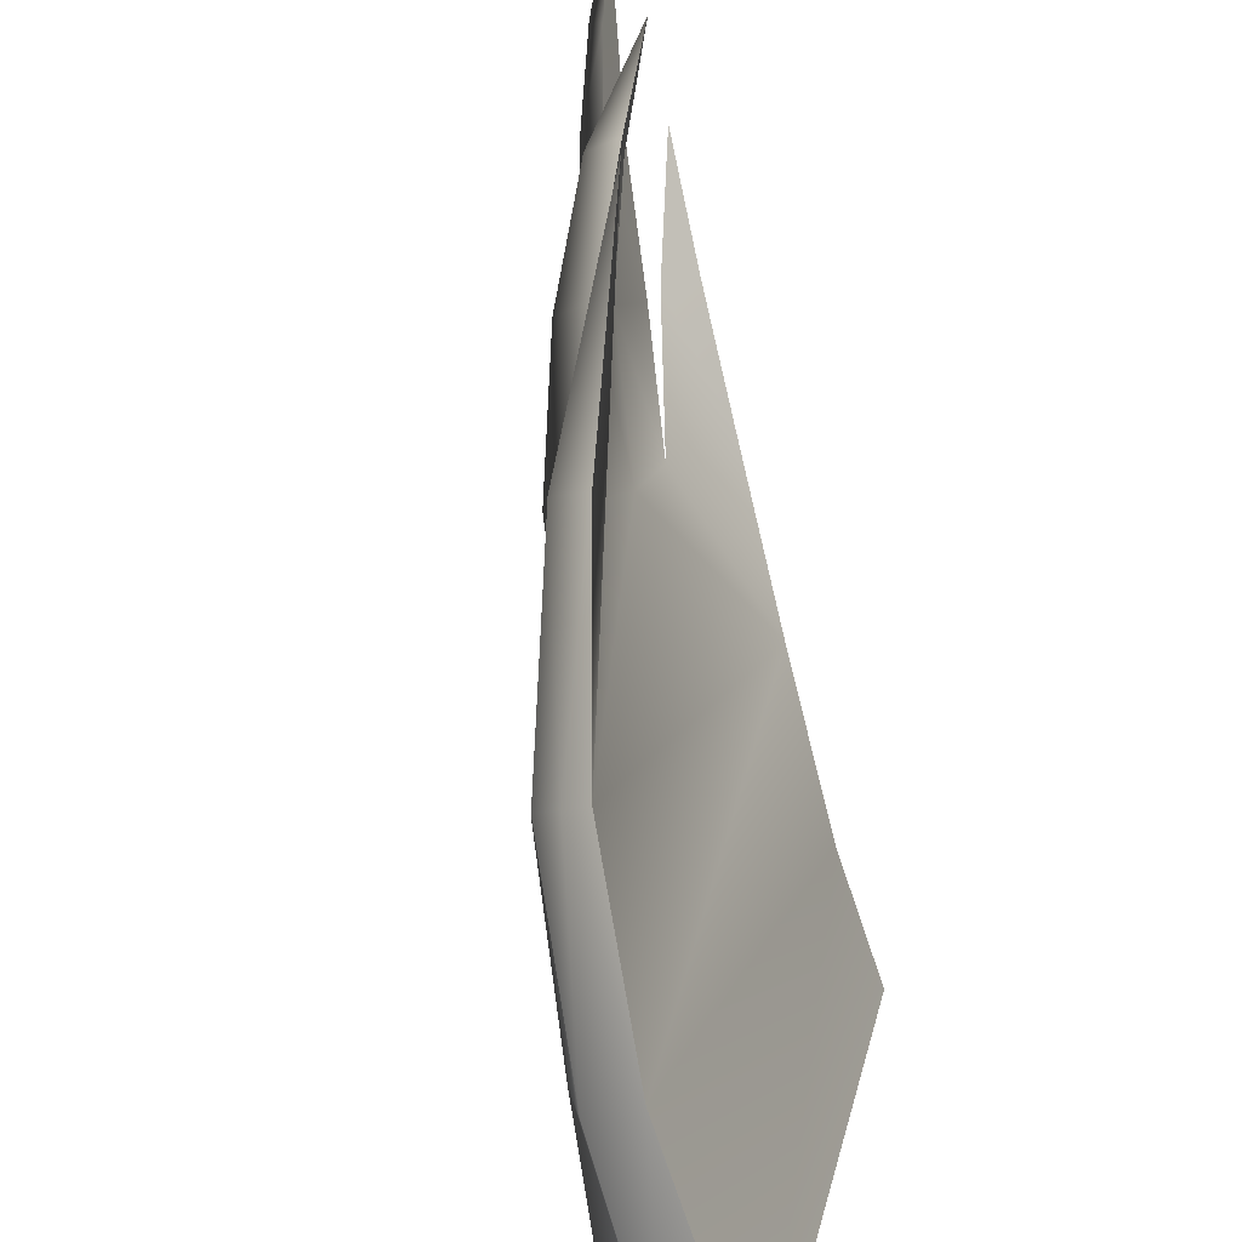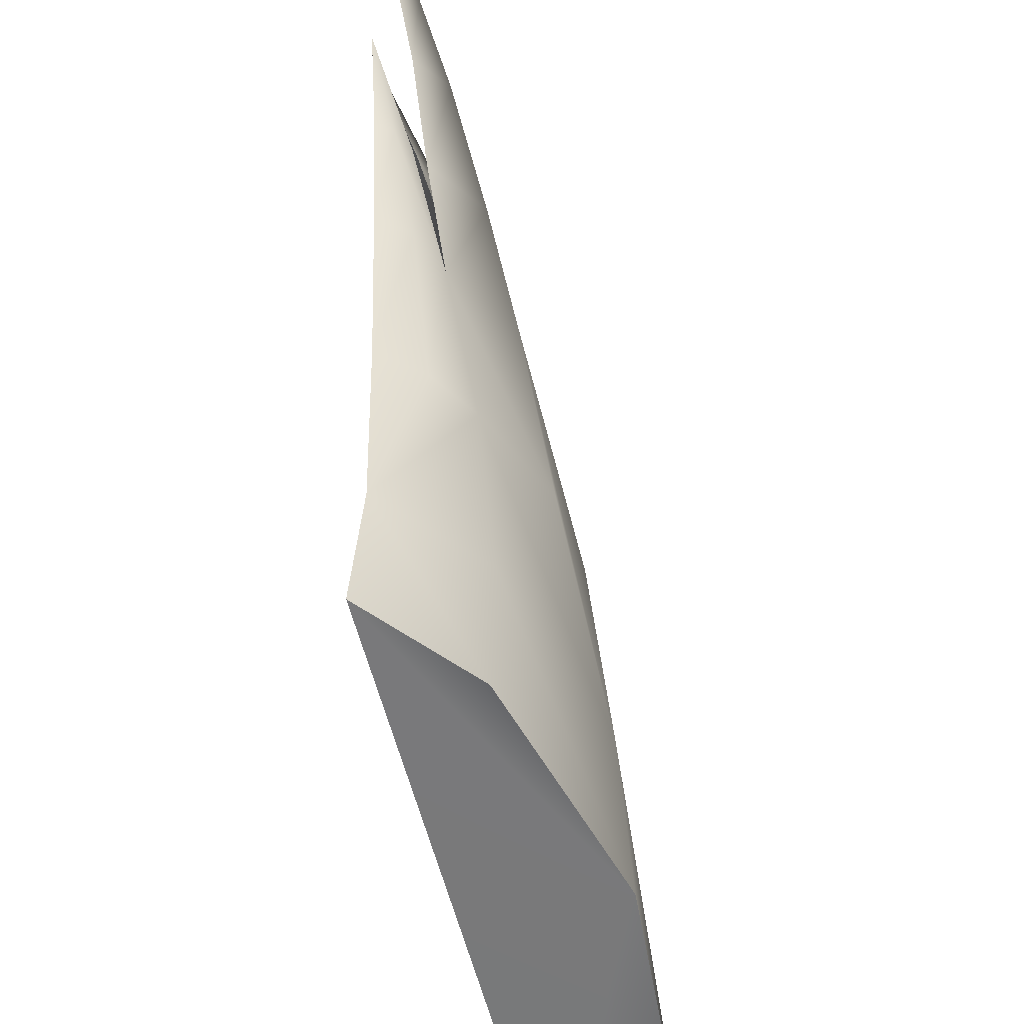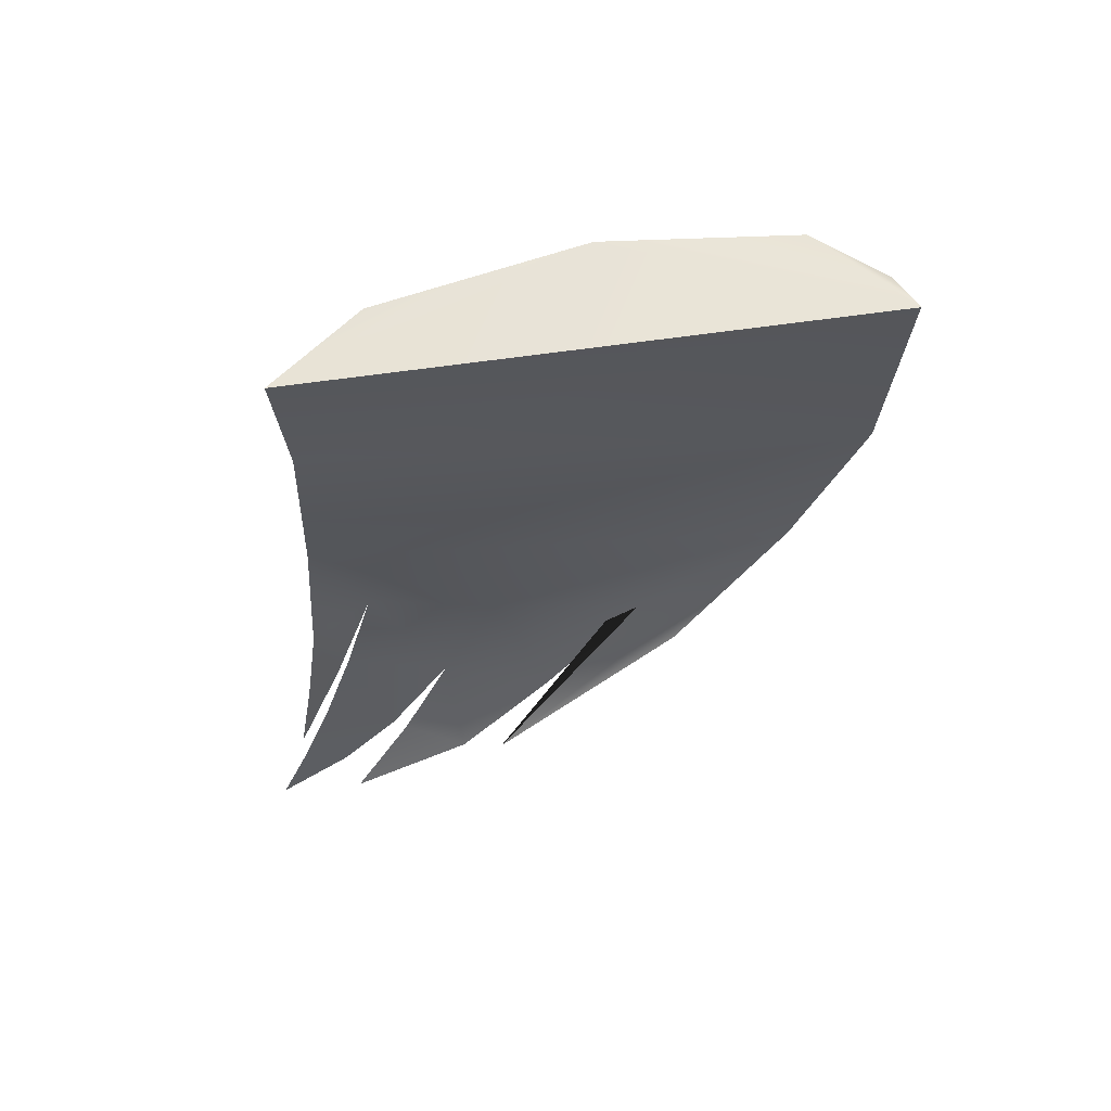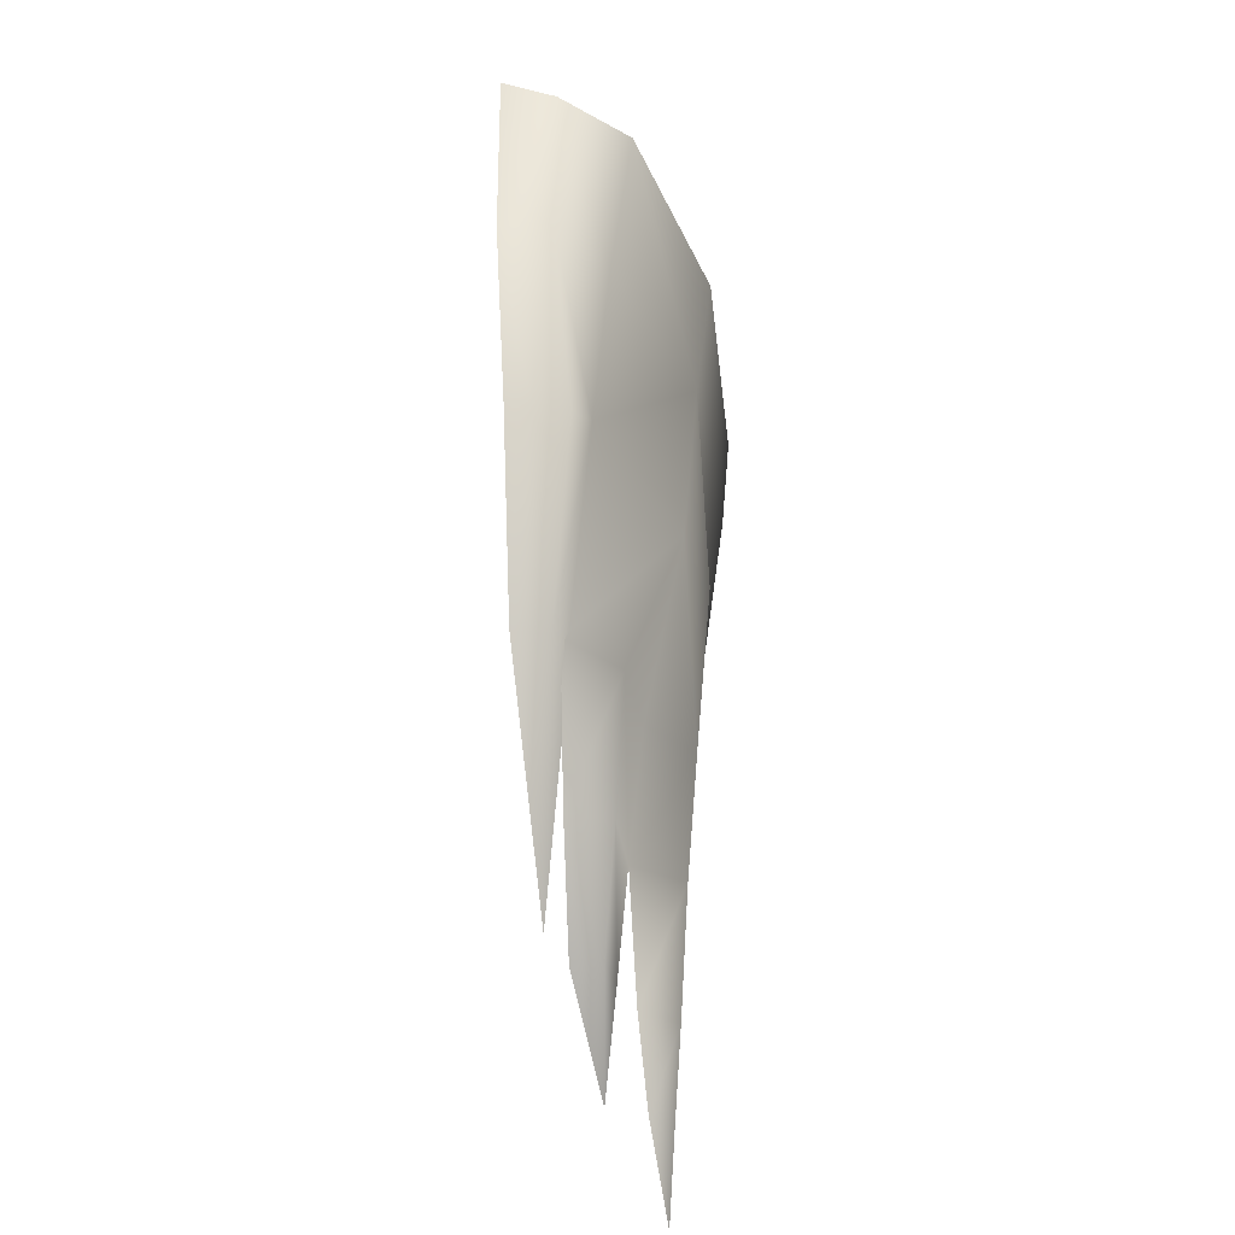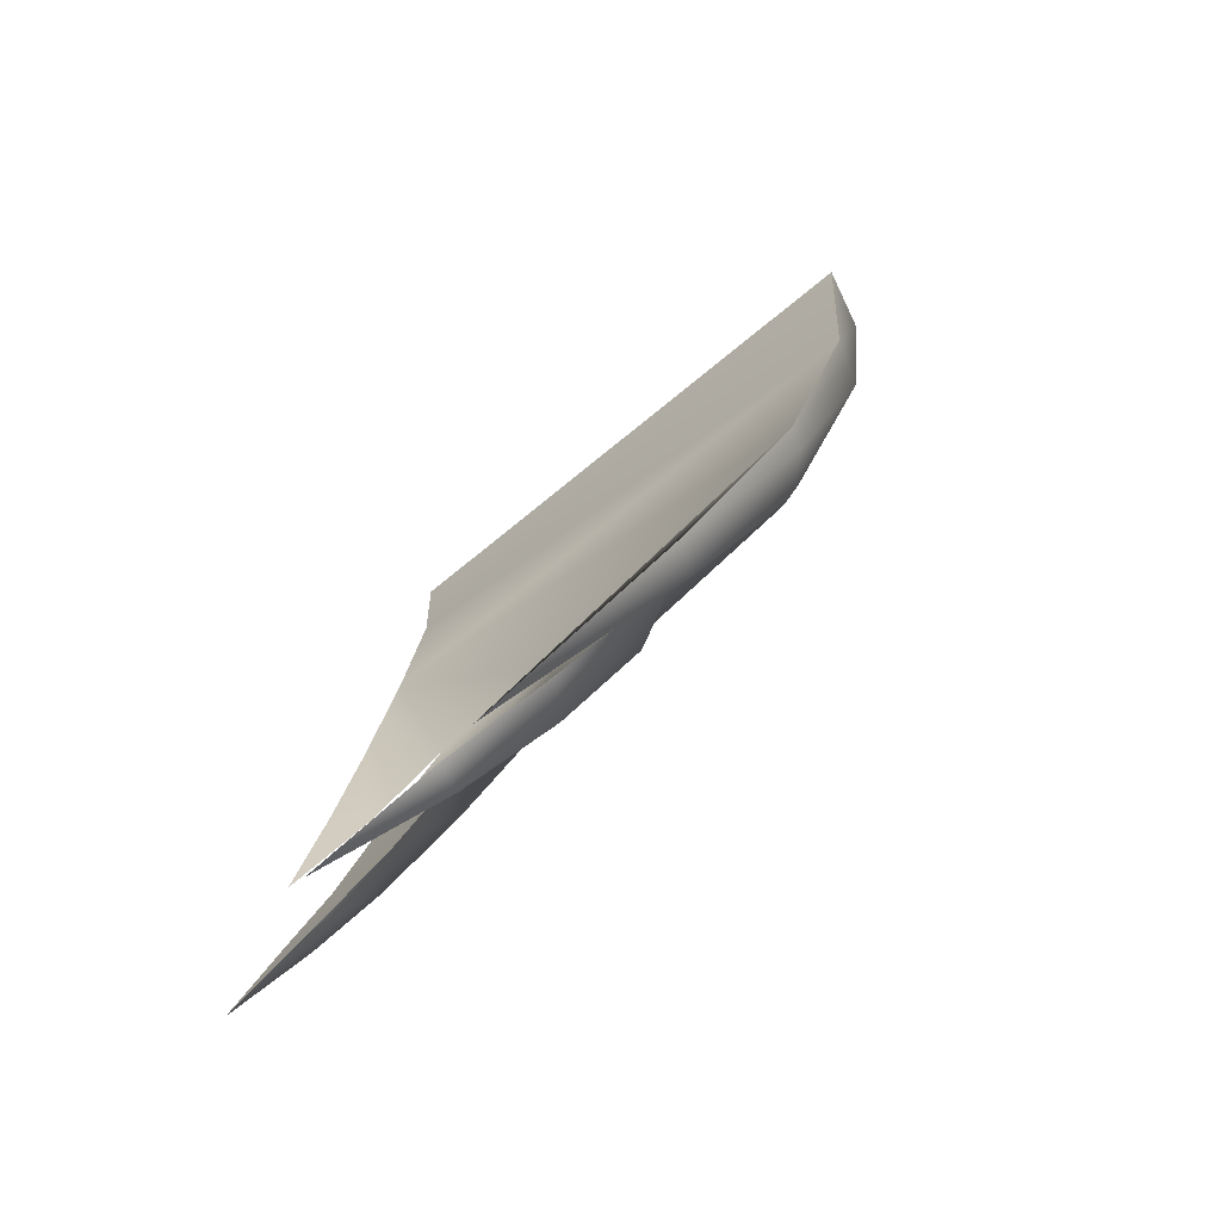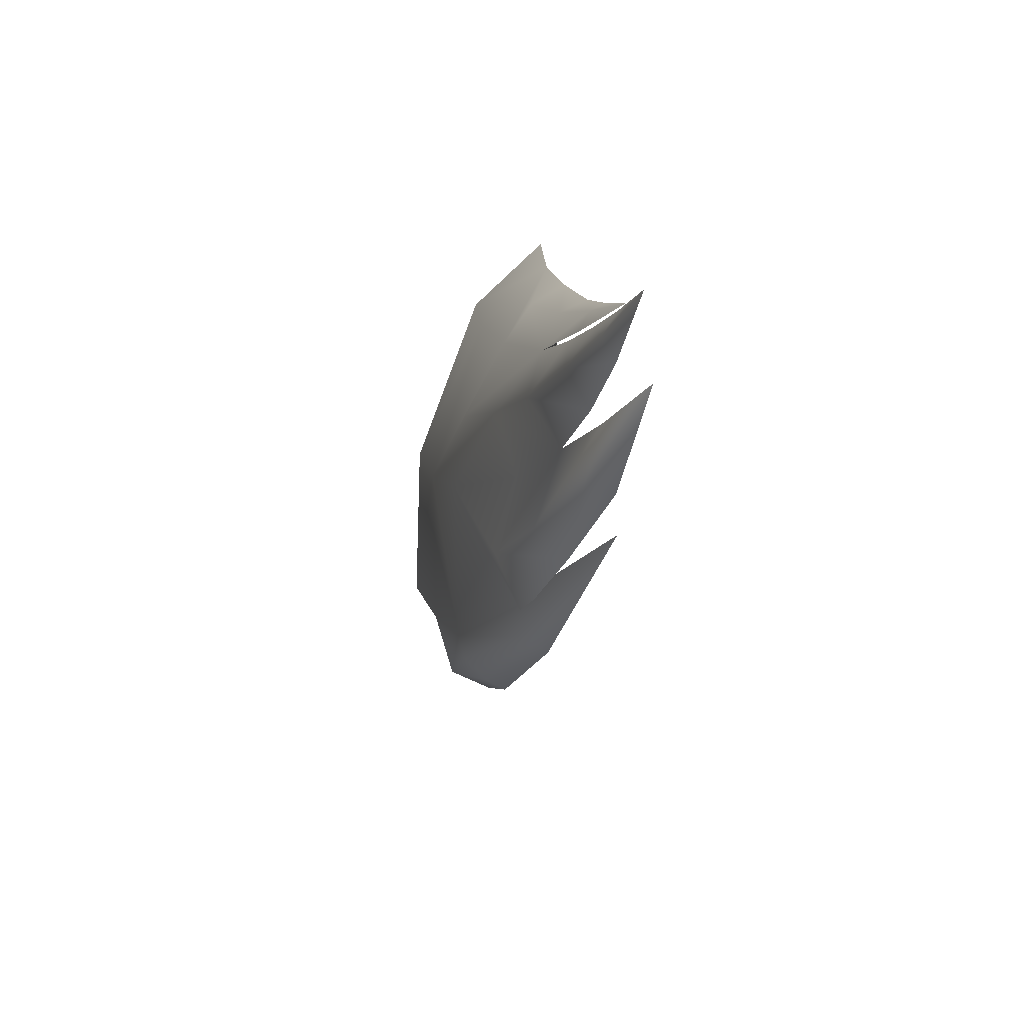
<metadata>
{"format":"obj","ext":"obj","renderer":"f3d","projection":"perspective","resolution":1024,"background":"white","views":[{"elev":-79.1,"azim":20.6,"up":"+Z"},{"elev":40.2,"azim":-174.5,"up":"+Z"},{"elev":64.1,"azim":100.6,"up":"+Y"},{"elev":-43.9,"azim":-144.6,"up":"+Y"},{"elev":-65.3,"azim":143.6,"up":"+Y"},{"elev":-74.6,"azim":8.0,"up":"+Y"}]}
</metadata>
<code>
o 髮片 右
g 髮片 右
v -0.07666 1.503 0.05697
v -0.07476 1.506 0.06885
v -0.0712 1.493 0.07289
v -0.0724 1.492 0.06569
v -0.0712 1.493 0.07289
v -0.06768 1.481 0.07746
v -0.0724 1.492 0.06569
v -0.07871 1.523 0.06404
v -0.07476 1.506 0.06885
v -0.07666 1.503 0.05697
v -0.08186 1.521 0.04756
v -0.08309 1.541 0.05989
v -0.07871 1.523 0.06404
v -0.08186 1.521 0.04756
v -0.08645 1.539 0.03937
v -0.08645 1.539 0.03937
v -0.08186 1.521 0.04756
v -0.08314 1.518 0.03013
v -0.07455 1.504 0.04352
v -0.08314 1.518 0.03013
v -0.08186 1.521 0.04756
v -0.07518 1.506 0.05407
v -0.07518 1.506 0.05407
v -0.06743 1.493 0.06195
v -0.07455 1.504 0.04352
v -0.09254 1.535 0.01627
v -0.07762 1.566 0.06628
v -0.08309 1.541 0.05989
v -0.08645 1.539 0.03937
v -0.07762 1.566 0.06628
v -0.07442 1.541 0.06726
v -0.08309 1.541 0.05989
v -0.07675 1.522 0.06552
v -0.08309 1.541 0.05989
v -0.07442 1.541 0.06726
v -0.07208 1.523 0.06935
v -0.07675 1.522 0.06552
v -0.07208 1.523 0.06935
v -0.06947 1.505 0.07177
v -0.09861 1.56 -0.005936
v -0.07762 1.566 0.06628
v -0.08645 1.539 0.03937
v -0.08645 1.539 0.03937
v -0.09254 1.535 0.01627
v -0.09861 1.56 -0.005936
v -0.09254 1.535 0.01627
v -0.08897 1.534 0.009384
v -0.09861 1.56 -0.005936
v -0.07513 1.505 0.03682
v -0.09861 1.56 -0.005936
v -0.08047 1.591 0.06633
v -0.07762 1.566 0.06628
v -0.1032 1.586 -0.01512
v -0.08047 1.591 0.06633
v -0.1032 1.586 -0.01512
v -0.1039 1.62 -0.01699
v -0.08109 1.611 0.06825
v -0.117 1.614 -0.000658
v -0.1116 1.587 0.001102
v -0.1081 1.589 0.02909
v -0.1118 1.612 0.02847
v -0.1116 1.587 0.001102
v -0.1025 1.564 0.03277
v -0.1081 1.589 0.02909
v -0.1058 1.561 0.005095
v -0.1118 1.612 0.02847
v -0.1081 1.589 0.02909
v -0.09439 1.592 0.05699
v -0.09576 1.611 0.05786
v -0.1081 1.589 0.02909
v -0.1025 1.564 0.03277
v -0.09888 1.565 0.04525
v -0.09888 1.565 0.04525
v -0.09439 1.592 0.05699
v -0.1081 1.589 0.02909
v -0.0919 1.539 0.05102
v -0.1025 1.564 0.03277
v -0.09009 1.538 0.03976
v -0.0919 1.539 0.05102
v -0.09554 1.536 0.02733
v -0.09009 1.538 0.03976
v -0.1025 1.564 0.03277
v -0.09554 1.536 0.02733
v -0.1025 1.564 0.03277
v -0.1058 1.561 0.005095
v -0.08975 1.566 0.05758
v -0.0919 1.539 0.05102
v -0.08975 1.566 0.05758
v -0.09888 1.565 0.04525
v -0.09439 1.592 0.05699
v -0.08975 1.566 0.05758
v -0.08418 1.566 0.06359
v -0.08791 1.519 0.03586
v -0.09009 1.538 0.03976
v -0.09554 1.536 0.02733
v -0.08186 1.521 0.04756
v -0.0919 1.539 0.05102
v -0.09009 1.538 0.03976
v -0.08186 1.521 0.04756
v -0.08615 1.521 0.05639
v -0.07907 1.504 0.04566
v -0.08186 1.521 0.04756
v -0.08791 1.519 0.03586
v -0.07518 1.506 0.05407
v -0.06743 1.493 0.06195
v -0.07518 1.506 0.05407
v -0.07907 1.504 0.04566
v -0.07907 1.504 0.04566
v -0.07455 1.504 0.04352
v -0.06743 1.493 0.06195
v -0.08791 1.519 0.03586
v -0.07455 1.504 0.04352
v -0.07907 1.504 0.04566
v -0.08314 1.518 0.03013
v -0.08314 1.518 0.03013
v -0.08791 1.519 0.03586
v -0.09554 1.536 0.02733
v -0.08615 1.521 0.05639
v -0.08186 1.521 0.04756
v -0.07666 1.503 0.05697
v -0.07952 1.503 0.06377
v -0.07871 1.523 0.06404
v -0.08615 1.521 0.05639
v -0.07952 1.503 0.06377
v -0.07476 1.506 0.06885
v -0.07476 1.506 0.06885
v -0.07952 1.503 0.06377
v -0.07397 1.492 0.06996
v -0.0712 1.493 0.07289
v -0.07952 1.503 0.06377
v -0.07666 1.503 0.05697
v -0.0724 1.492 0.06569
v -0.07397 1.492 0.06996
v -0.06768 1.481 0.07746
v -0.0712 1.493 0.07289
v -0.07397 1.492 0.06996
v -0.07397 1.492 0.06996
v -0.0724 1.492 0.06569
v -0.06768 1.481 0.07746
v -0.08615 1.521 0.05639
v -0.07871 1.523 0.06404
v -0.08309 1.541 0.05989
v -0.0919 1.539 0.05102
v -0.08309 1.541 0.05989
v -0.08418 1.566 0.06359
v -0.08975 1.566 0.05758
v -0.08309 1.541 0.05989
v -0.07925 1.541 0.06578
v -0.07675 1.522 0.06552
v -0.07925 1.541 0.06578
v -0.08309 1.541 0.05989
v -0.07459 1.522 0.06848
v -0.07675 1.522 0.06552
v -0.06947 1.505 0.07177
v -0.07459 1.522 0.06848
v -0.06947 1.505 0.07177
v -0.07208 1.523 0.06935
v -0.07459 1.522 0.06848
v -0.07459 1.522 0.06848
v -0.07208 1.523 0.06935
v -0.07442 1.541 0.06726
v -0.07925 1.541 0.06578
v -0.07925 1.541 0.06578
v -0.07442 1.541 0.06726
v -0.07762 1.566 0.06628
v -0.08418 1.566 0.06359
v -0.08418 1.566 0.06359
v -0.07762 1.566 0.06628
v -0.08047 1.591 0.06633
v -0.08047 1.591 0.06633
v -0.08109 1.611 0.06825
v -0.09439 1.592 0.05699
v -0.08047 1.591 0.06633
v -0.09576 1.611 0.05786
v -0.1101 1.587 -0.01085
v -0.117 1.614 -0.000658
v -0.1118 1.614 -0.01305
v -0.1116 1.587 0.001102
v -0.1051 1.56 0.000997
v -0.1116 1.587 0.001102
v -0.1101 1.587 -0.01085
v -0.1058 1.561 0.005095
v -0.1101 1.587 -0.01085
v -0.1017 1.56 -0.003629
v -0.1051 1.56 0.000997
v -0.09344 1.533 0.01303
v -0.1051 1.56 0.000997
v -0.1017 1.56 -0.003629
v -0.09344 1.533 0.01303
v -0.1058 1.561 0.005095
v -0.1051 1.56 0.000997
v -0.08897 1.534 0.009384
v -0.09344 1.533 0.01303
v -0.08897 1.534 0.009384
v -0.07513 1.505 0.03682
v -0.09344 1.533 0.01303
v -0.09254 1.535 0.01627
v -0.1058 1.561 0.005095
v -0.07513 1.505 0.03682
v -0.09254 1.535 0.01627
v -0.09254 1.535 0.01627
v -0.1017 1.56 -0.003629
v -0.09861 1.56 -0.005936
v -0.08897 1.534 0.009384
v -0.1032 1.586 -0.01512
v -0.09861 1.56 -0.005936
v -0.1017 1.56 -0.003629
v -0.1101 1.587 -0.01085
v -0.1118 1.614 -0.01305
v -0.1039 1.62 -0.01699
v -0.1032 1.586 -0.01512
v -0.1101 1.587 -0.01085
v -0.1039 1.62 -0.01699
v -0.08109 1.611 0.06825
v -0.09576 1.611 0.05786
v -0.1118 1.612 0.02847
v -0.117 1.614 -0.000658
v -0.1118 1.614 -0.01305
g 髮片 右_0
f 1 2 3 4
f 8 9 10 11
f 12 13 14 15
f 16 17 18 26
f 19 20 21 22
f 33 34 35 36
f 48 46 49 47
f 52 50 53 51
f 54 55 56 57
f 58 59 60 61
f 64 62 65 63
f 66 67 68 69
f 70 71 76 72
f 75 73 86 74
f 84 85 200 83
f 89 87 144 88
f 91 92 170 90
f 95 93 96 94
f 97 98 99 100
f 103 101 104 102
f 113 111 114 112
f 115 116 117 201
f 118 119 120 121
f 122 123 124 125
f 126 127 128 129
f 130 131 132 133
f 140 141 142 143
f 145 146 147 148
f 151 149 152 150
f 159 160 161 162
f 163 164 165 166
f 173 171 174 172
f 177 175 178 176
f 181 179 182 180
f 186 187 188 192
f 198 196 199 197
f 205 206 207 208
f 209 210 211 212
g 髮片 右_1
f 5 6 7
f 23 24 25
f 27 28 29
f 30 31 32
f 37 38 39
f 40 41 42
f 43 44 45
f 77 78 79
f 80 81 82
f 105 106 107
f 108 109 110
f 134 135 136
f 137 138 139
f 153 154 155
f 156 157 158
f 167 168 169
f 183 184 185
f 189 190 191
f 193 194 195
f 202 203 204
f 217 216 213
f 218 217 213
f 216 214 213
f 216 215 214

</code>
